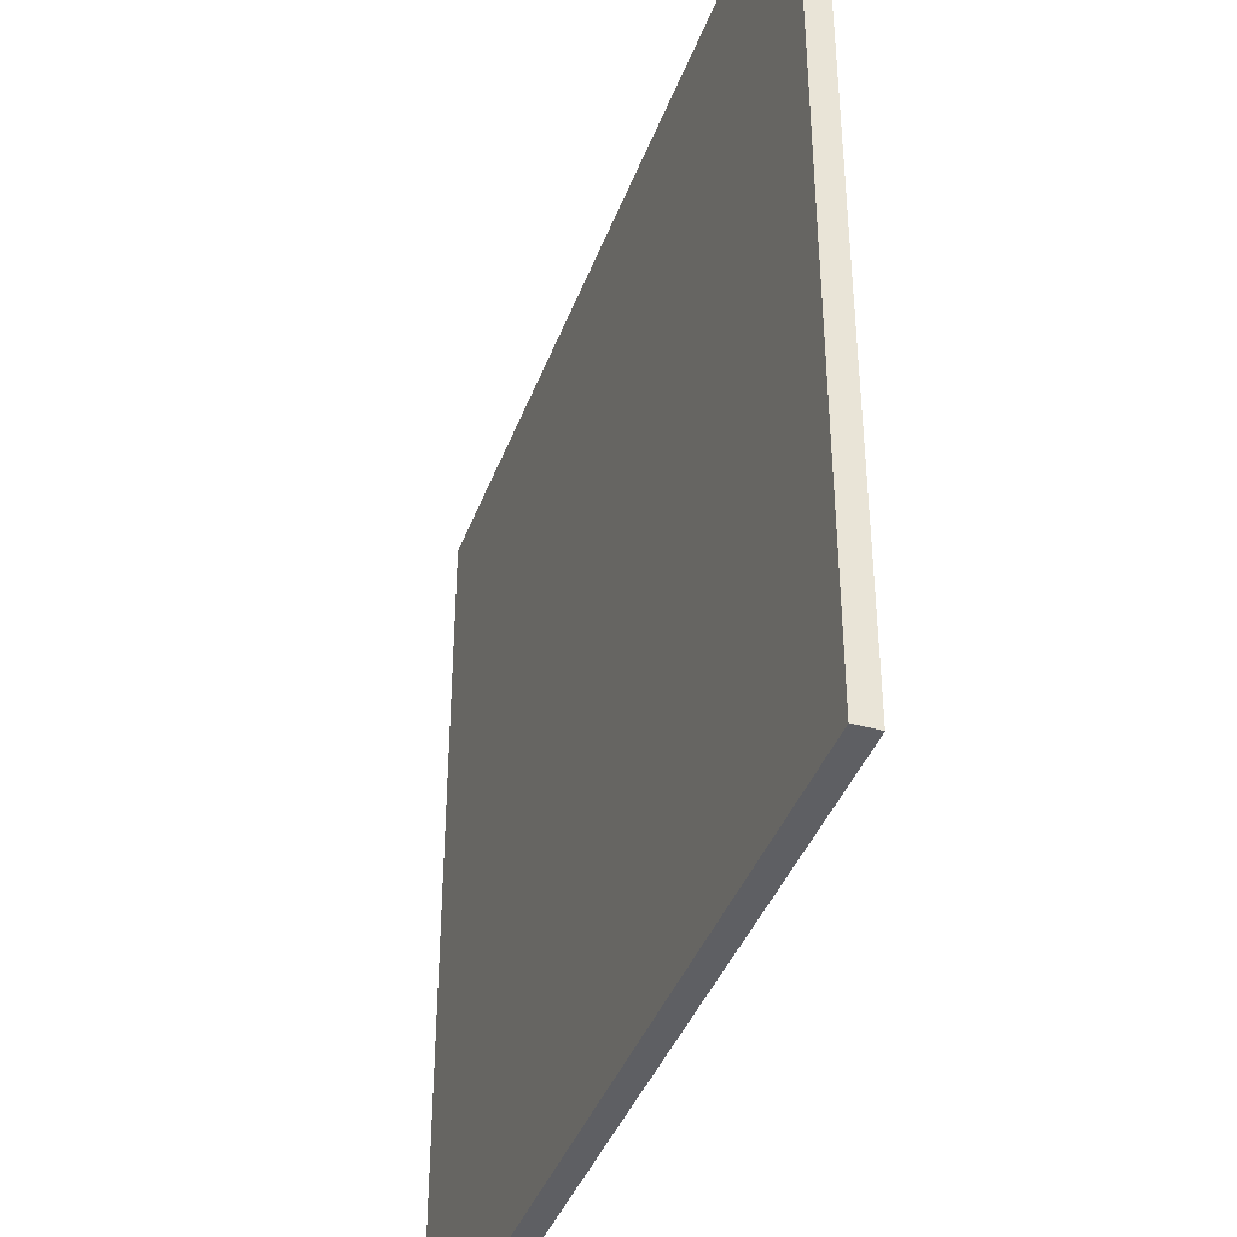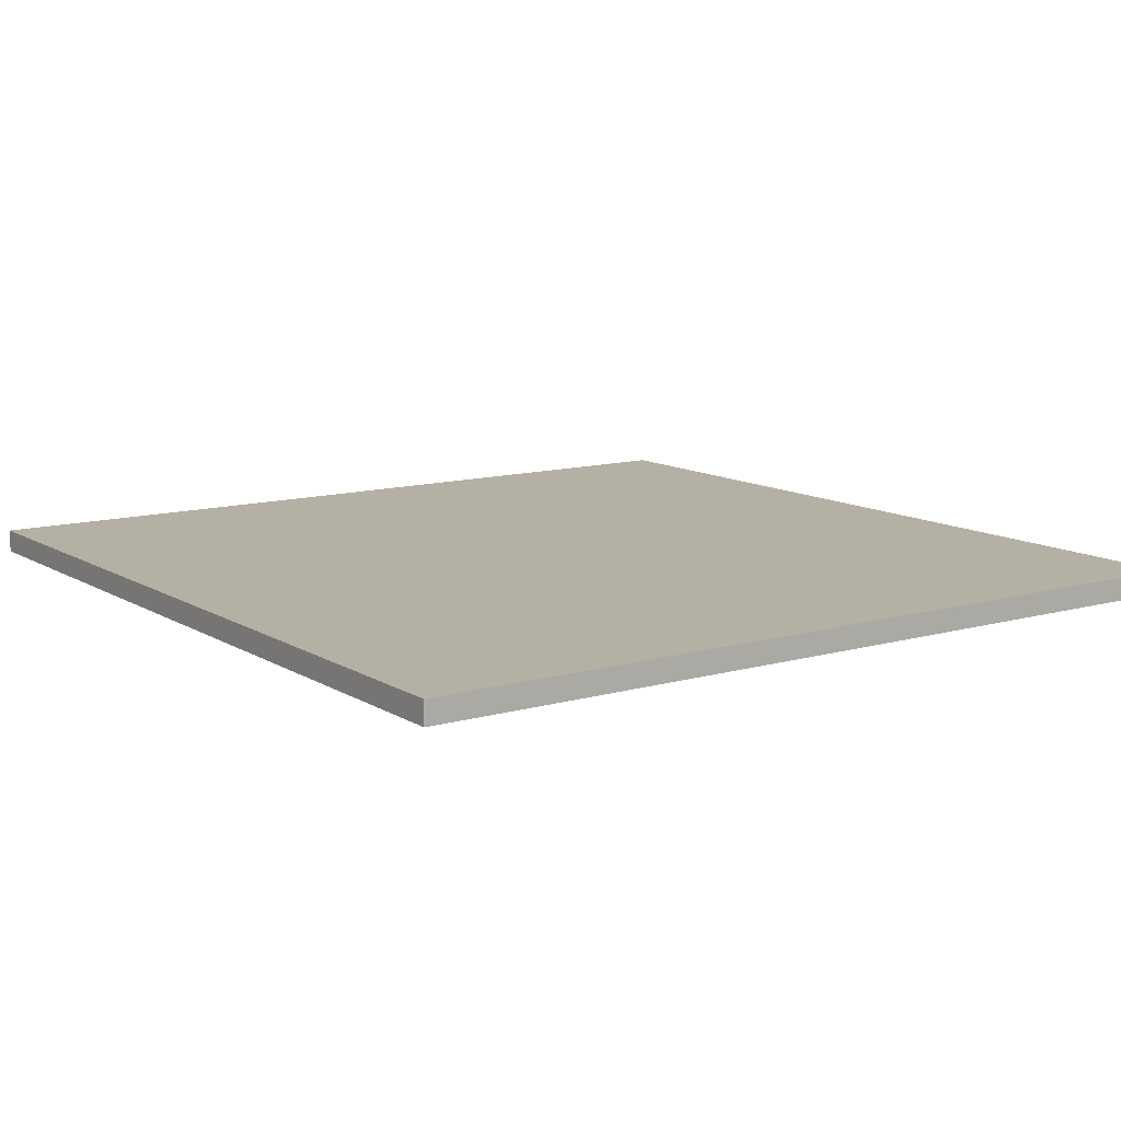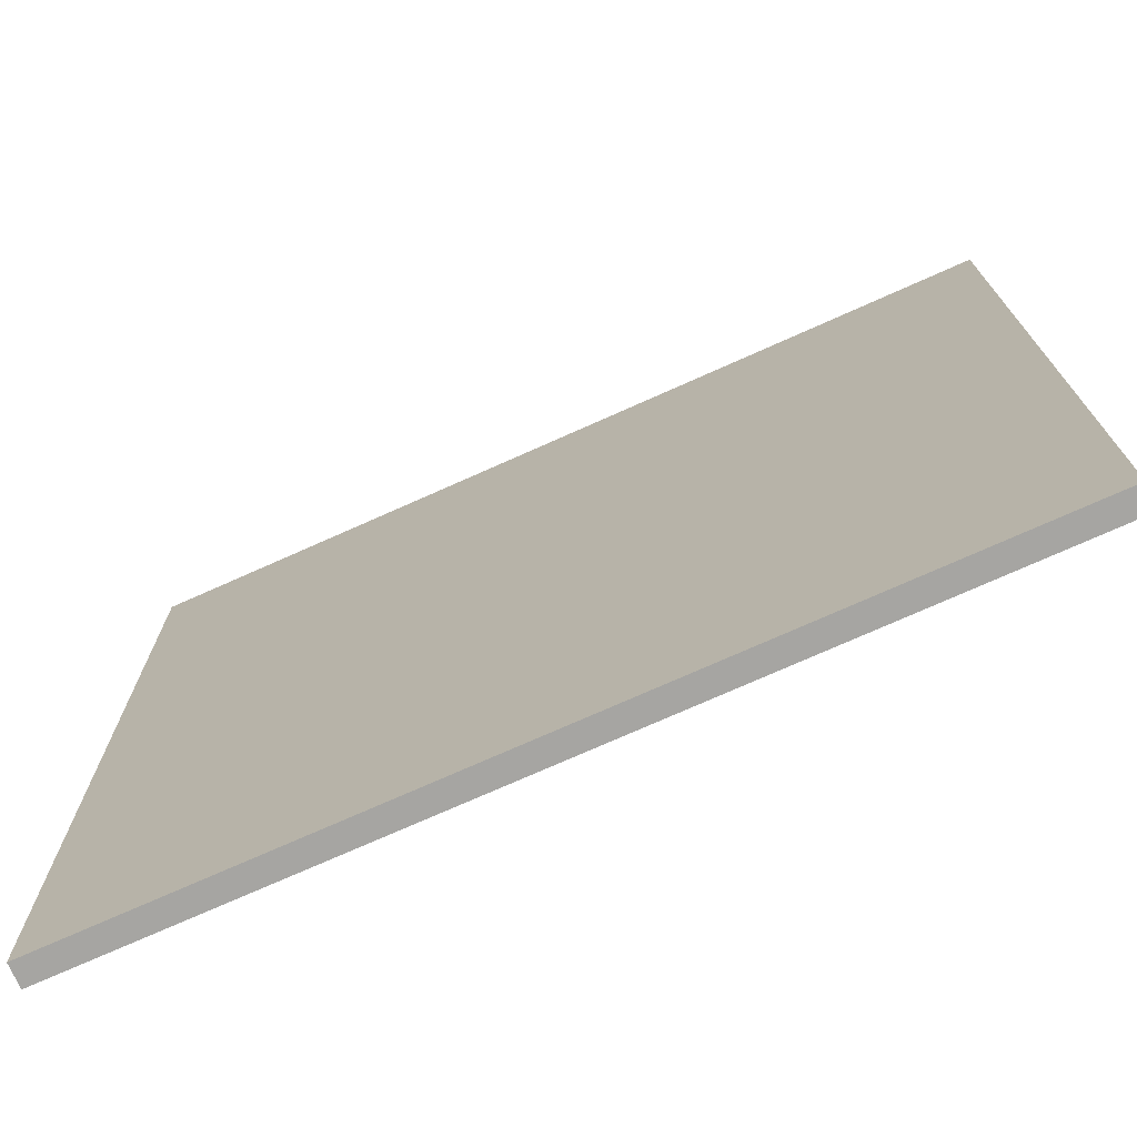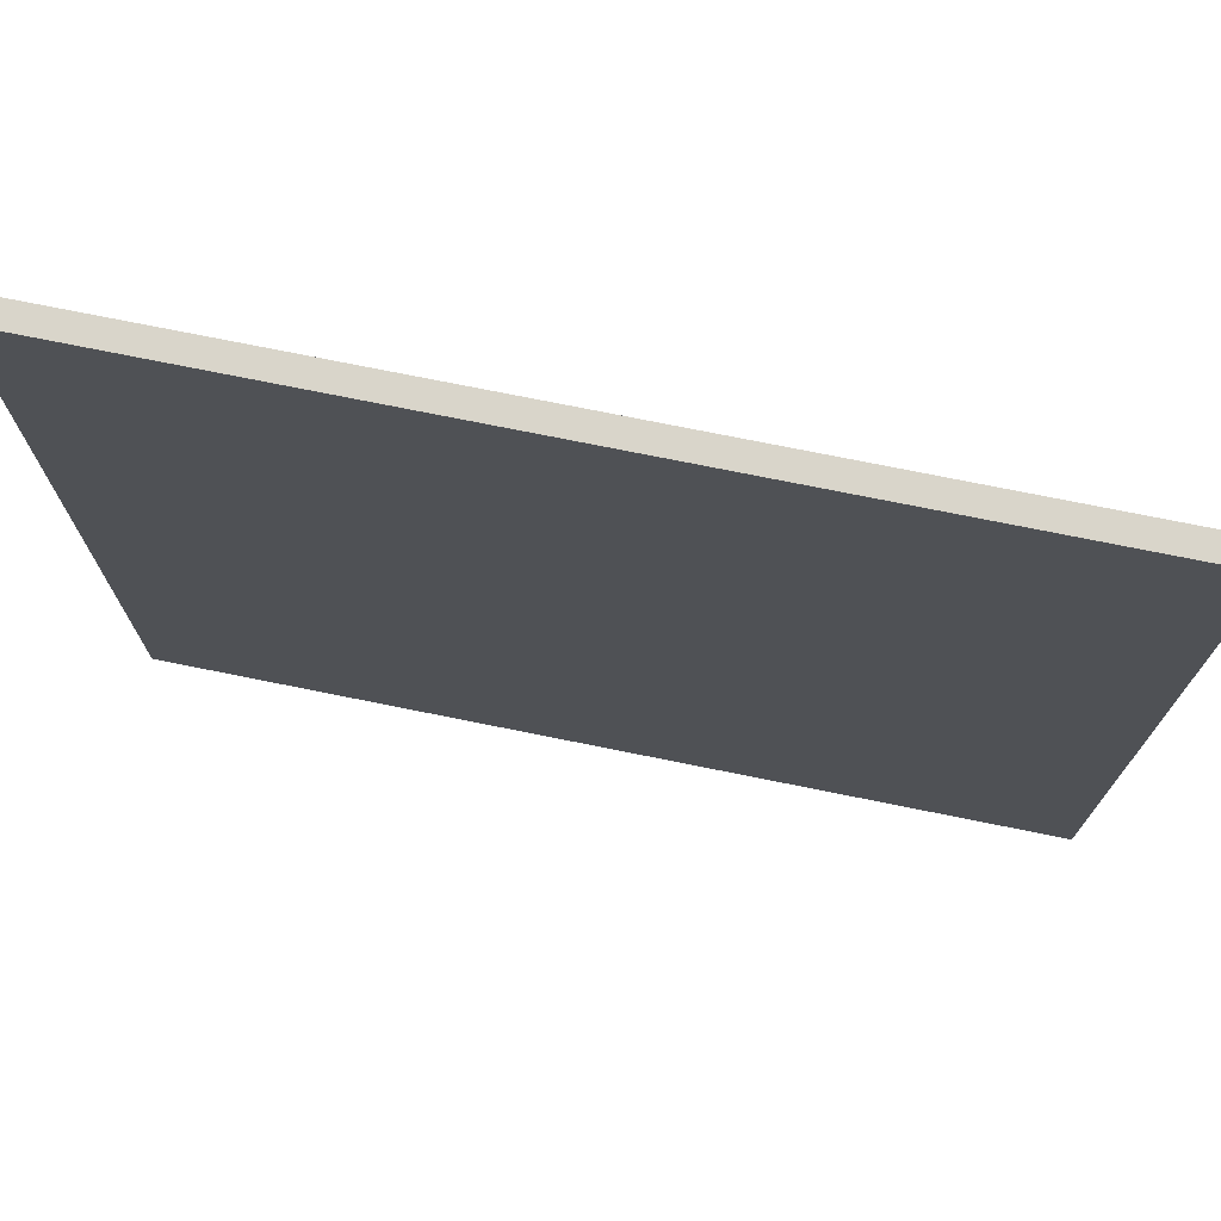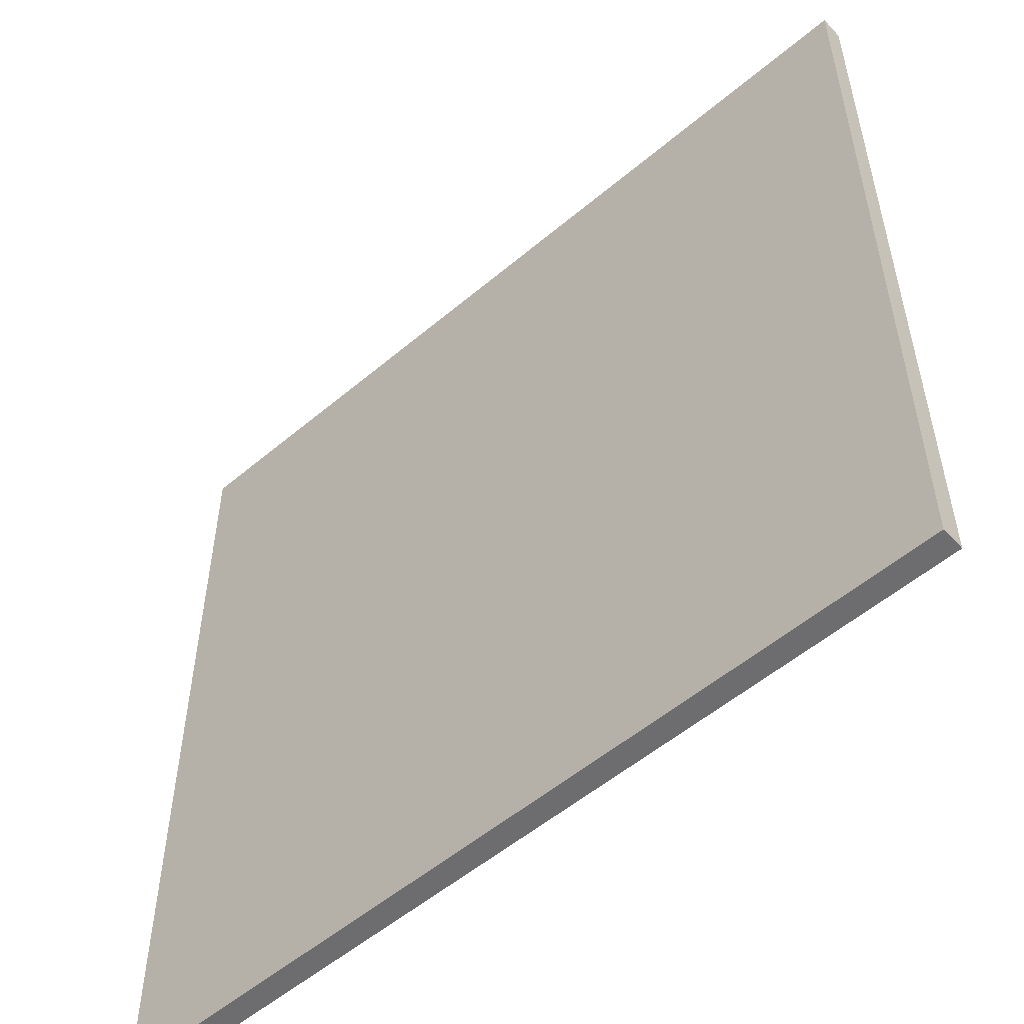
<metadata>
{"format":"obj","ext":"obj","renderer":"f3d","projection":"perspective","resolution":1024,"background":"white","views":[{"elev":-40.6,"azim":-109.5,"up":"+Z"},{"elev":11.5,"azim":55.1,"up":"+Y"},{"elev":-73.8,"azim":-155.9,"up":"+Z"},{"elev":74.4,"azim":11.4,"up":"+Z"},{"elev":-54.1,"azim":-138.1,"up":"+Z"}]}
</metadata>
<code>
v -1.171 0 7.283
v 2.829 0 7.283
v -1.171 0.1066 7.283
v 2.829 0.1066 7.283
v -1.171 0.1066 3.283
v 2.829 0.1066 3.283
v -1.171 0 3.283
v 2.829 0 3.283
f 1 2 4 3
f 3 4 6 5
f 5 6 8 7
f 7 8 2 1
f 2 8 6 4
f 7 1 3 5

</code>
